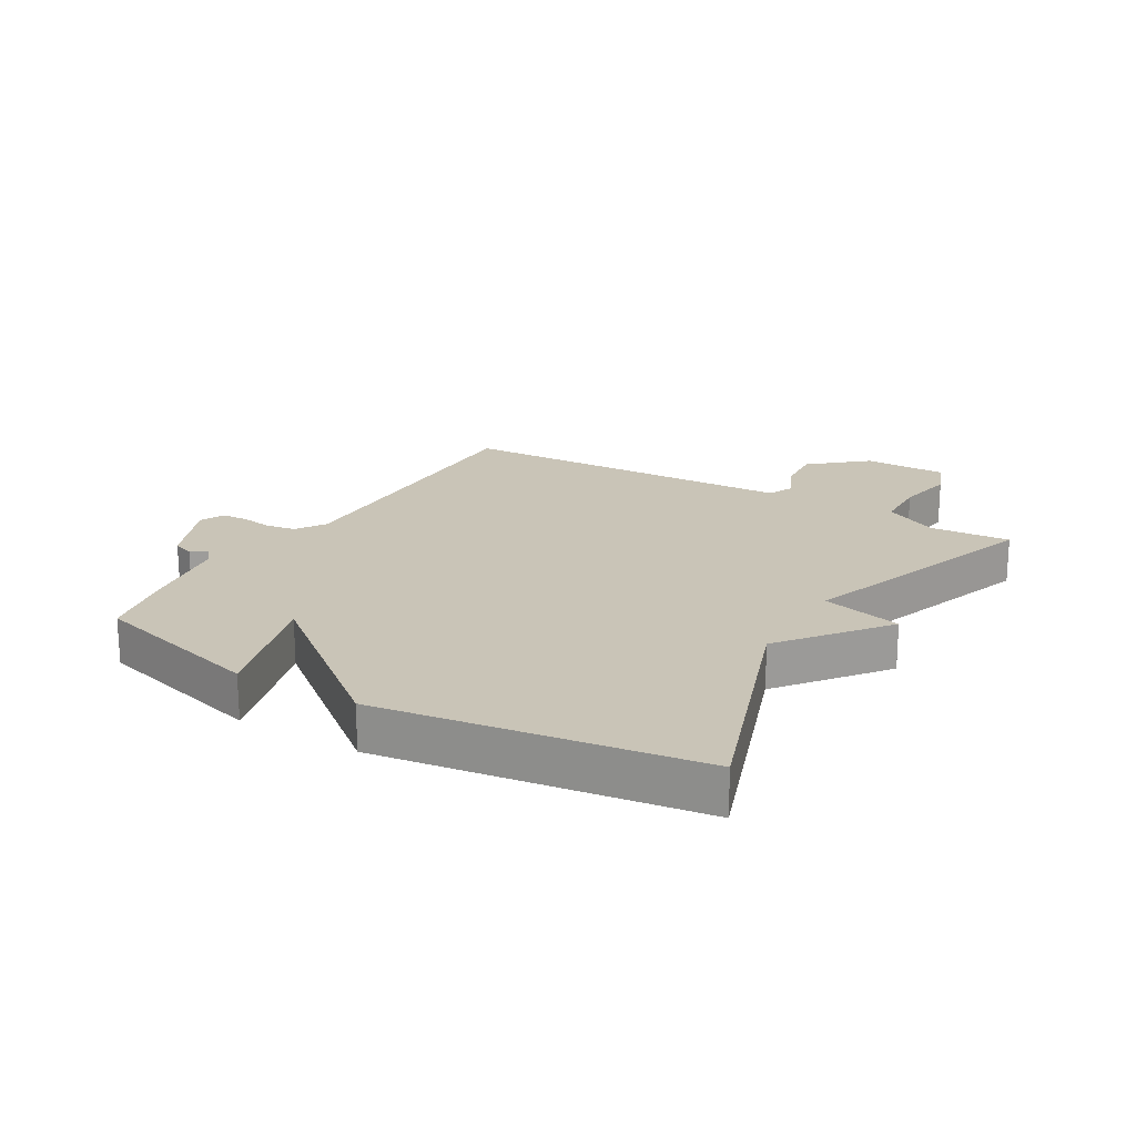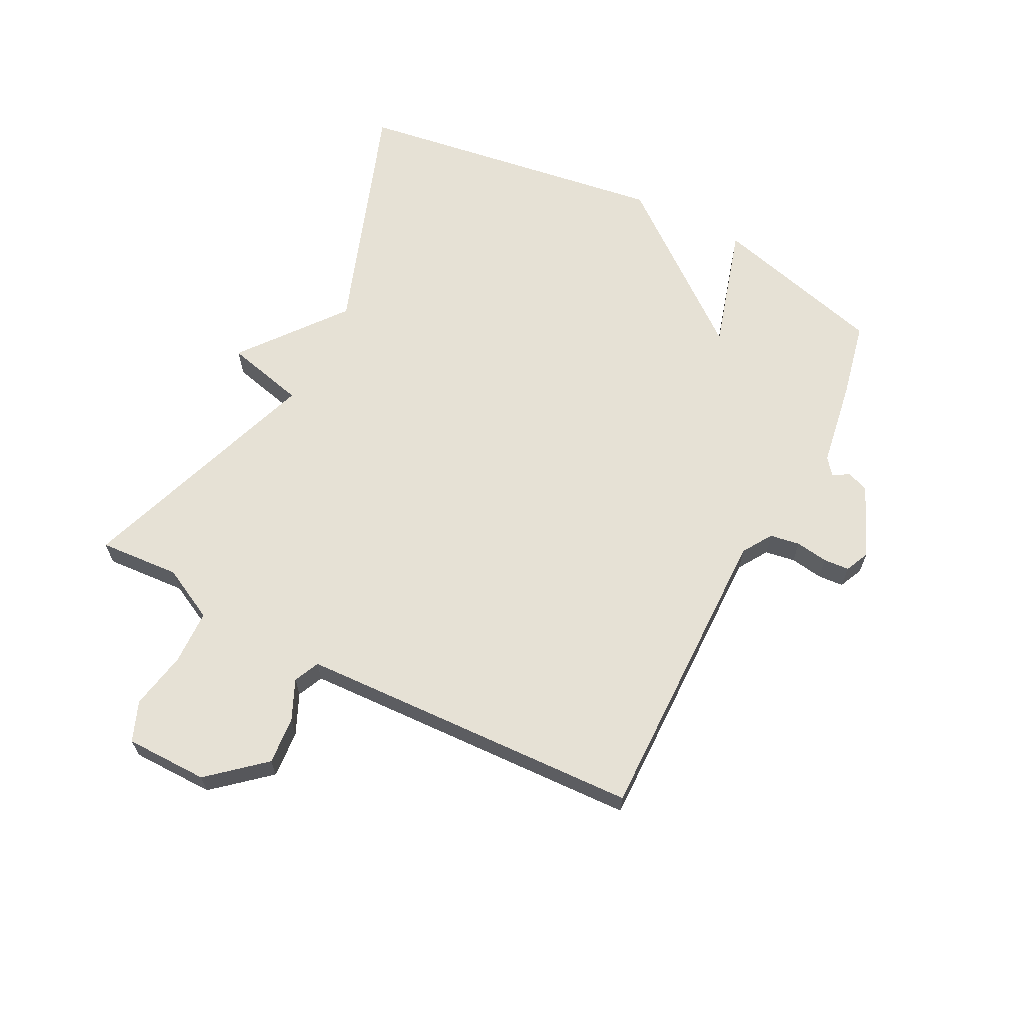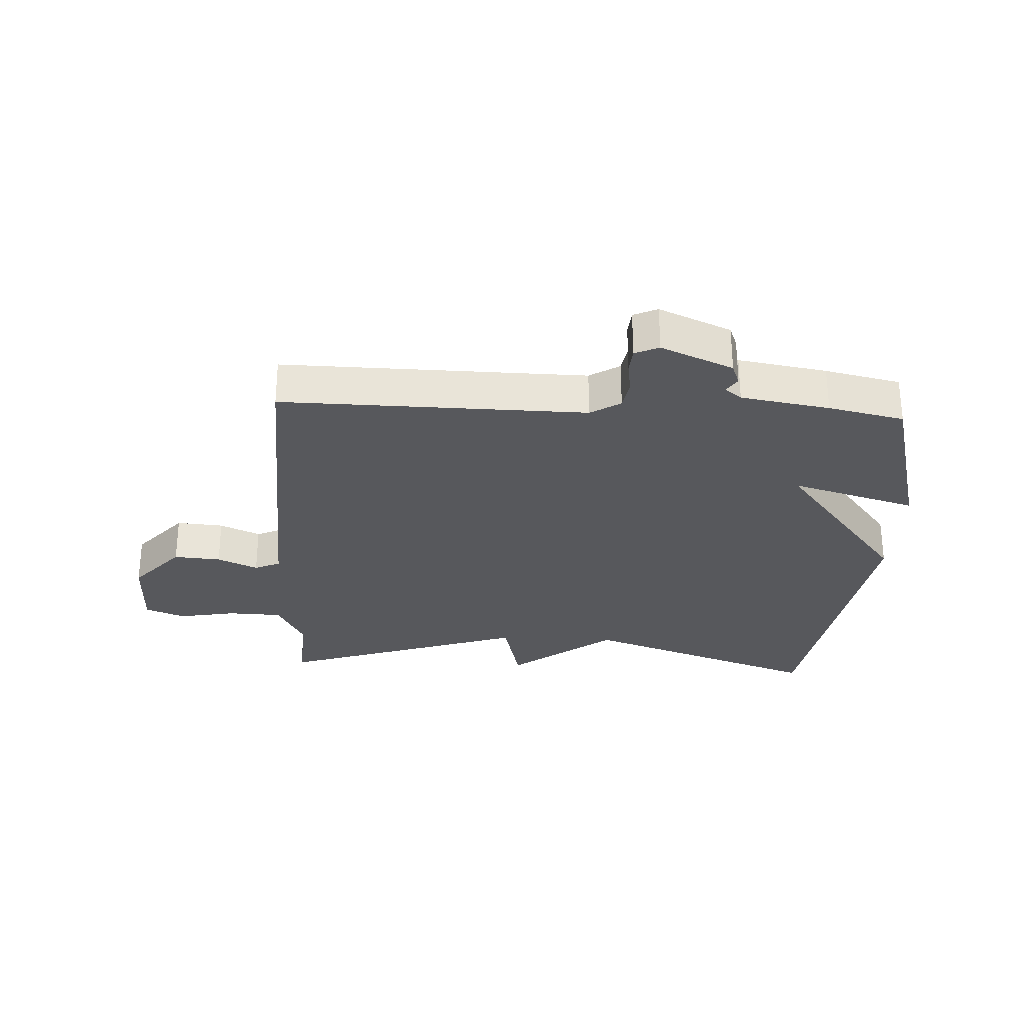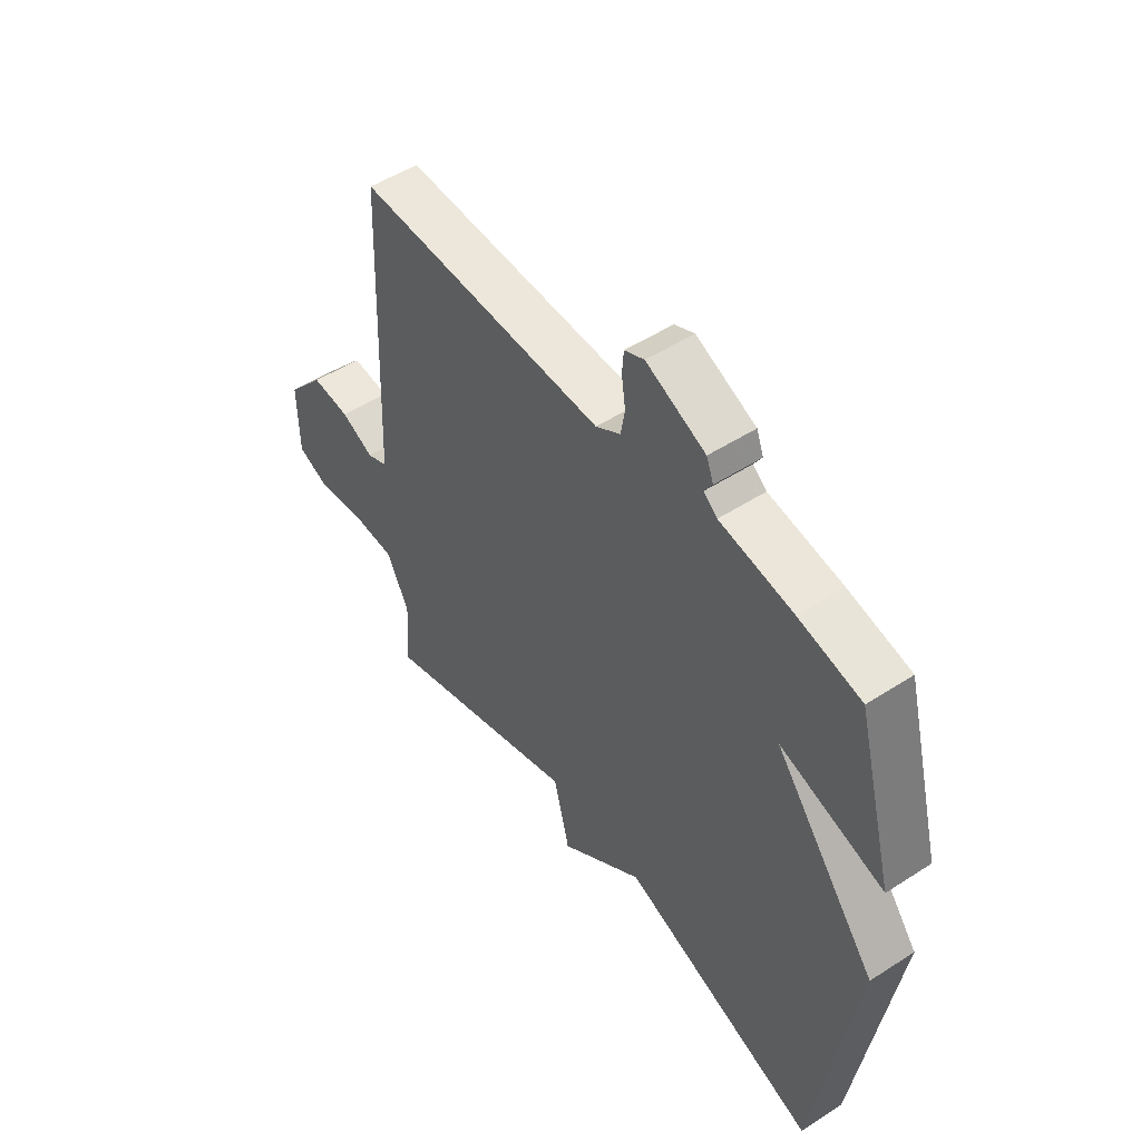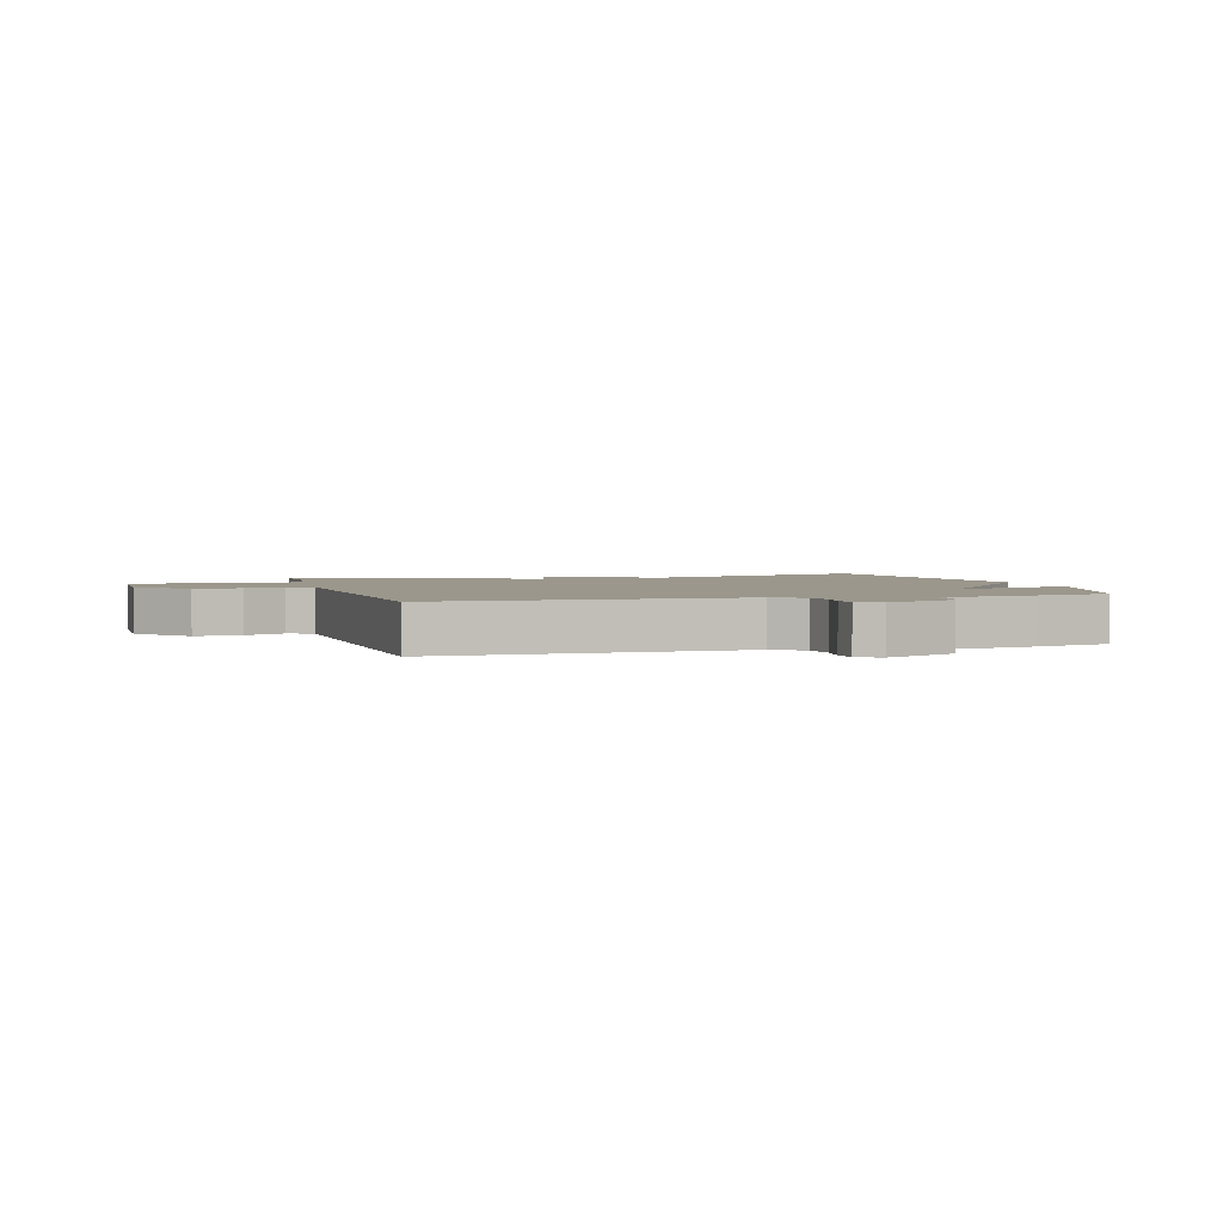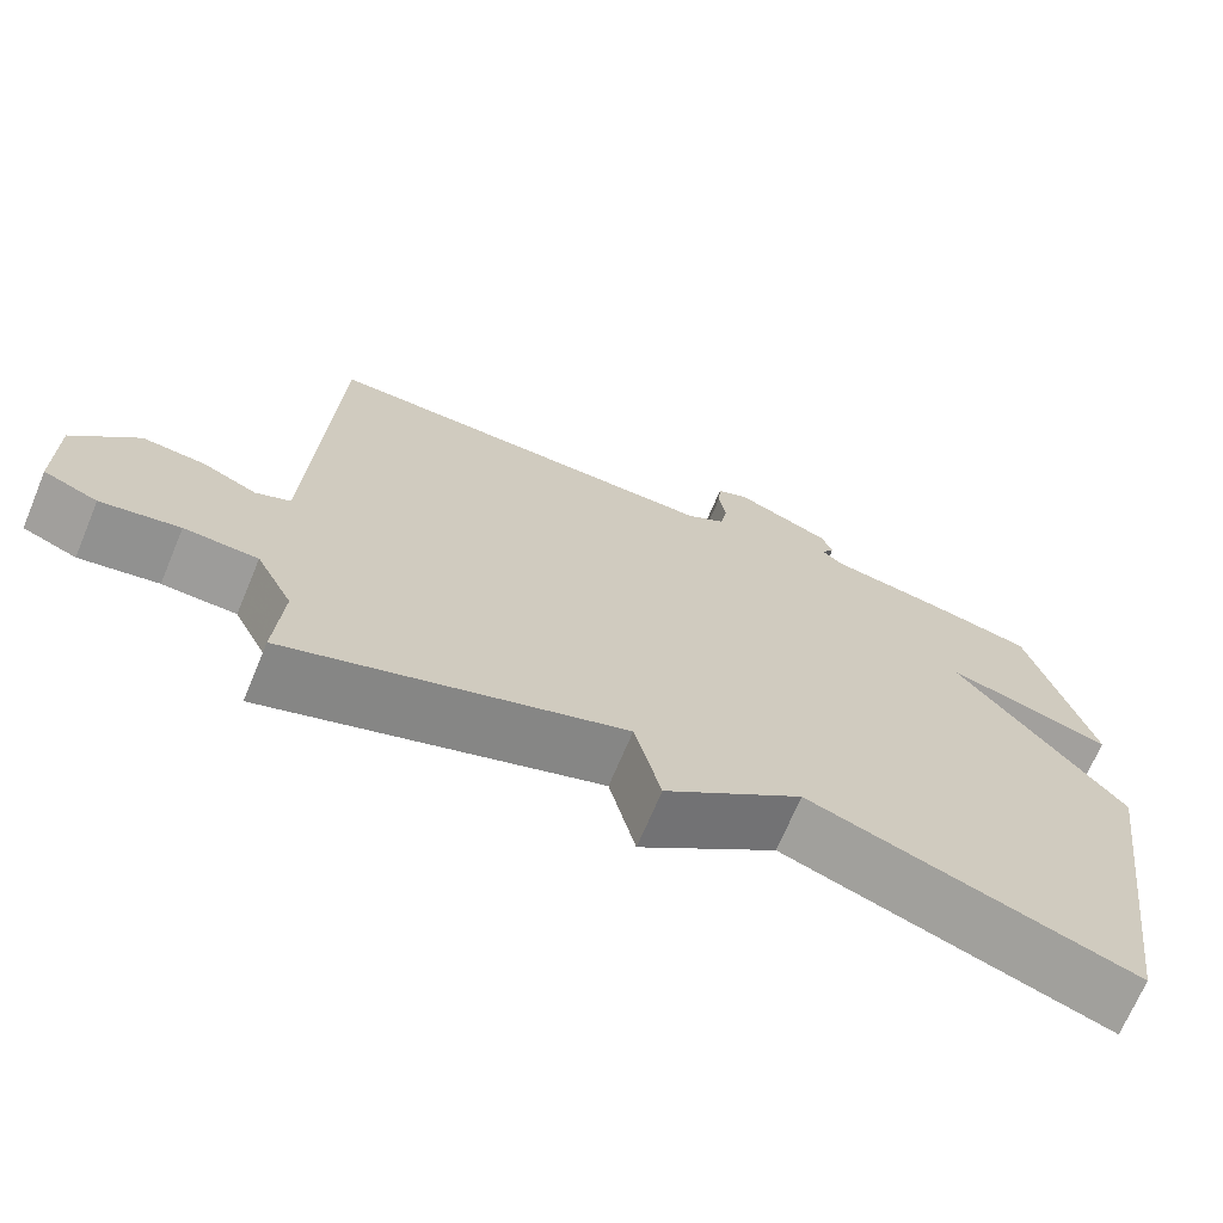
<metadata>
{"format":"obj","ext":"obj","renderer":"f3d","projection":"perspective","resolution":1024,"background":"white","views":[{"elev":19.9,"azim":120.7,"up":"+Y"},{"elev":64.5,"azim":-62.8,"up":"+Y"},{"elev":-28.6,"azim":-3.0,"up":"+Y"},{"elev":51.1,"azim":54.9,"up":"+Z"},{"elev":2.6,"azim":-15.9,"up":"+Y"},{"elev":-69.8,"azim":-22.7,"up":"+Z"}]}
</metadata>
<code>
v 0.5 0.07 0.5
v 0.576 0.07 0.216
v 0.371 0.07 0.276
v 0.576 0.07 0.016
v 0.5 0.07 -0.5
v 0.106 0.07 -0.36
v -0.062 0.07 -0.491
v -0.094 0.07 -0.36
v -0.5 0.07 -0.5
v -0.491 0.07 -0.368
v -0.536 0.07 -0.28
v -0.625 0.07 -0.277
v -0.72 0.07 -0.295
v -0.785 0.07 -0.269
v -0.786 0.07 -0.134
v -0.709 0.07 -0.045
v -0.632 0.07 -0.051
v -0.566 0.07 -0.081
v -0.524 0.07 -0.062
v -0.518 0.07 0.076
v -0.5 0.07 0.5
v -0.003 0.07 0.493
v 0.046 0.07 0.524
v 0.054 0.07 0.573
v 0.046 0.07 0.626
v 0.049 0.07 0.668
v 0.088 0.07 0.686
v 0.206 0.07 0.635
v 0.22 0.07 0.599
v 0.204 0.07 0.573
v 0.231 0.07 0.551
v 0.376 0.07 0.527
v 0.5 0 0.5
v 0.576 0 0.216
v 0.371 0 0.276
v 0.576 0 0.016
v 0.5 0 -0.5
v 0.106 0 -0.36
v -0.062 0 -0.491
v -0.094 0 -0.36
v -0.5 0 -0.5
v -0.491 0 -0.368
v -0.536 0 -0.28
v -0.625 0 -0.277
v -0.72 0 -0.295
v -0.785 0 -0.269
v -0.786 0 -0.134
v -0.709 0 -0.045
v -0.632 0 -0.051
v -0.566 0 -0.081
v -0.524 0 -0.062
v -0.518 0 0.076
v -0.5 0 0.5
v -0.003 0 0.493
v 0.046 0 0.524
v 0.054 0 0.573
v 0.046 0 0.626
v 0.049 0 0.668
v 0.088 0 0.686
v 0.206 0 0.635
v 0.22 0 0.599
v 0.204 0 0.573
v 0.231 0 0.551
v 0.376 0 0.527
f 1 2 3
f 32 1 3
f 31 32 3
f 30 31 3
f 28 29 30
f 27 28 30
f 26 27 30
f 25 26 30
f 24 25 30
f 23 24 30 3
f 4 5 6
f 3 4 6
f 23 3 6
f 22 23 6
f 20 21 22 6
f 19 20 6
f 18 19 6
f 16 17 18
f 15 16 18
f 14 15 18
f 13 14 18
f 12 13 18
f 11 12 18
f 10 11 18
f 8 9 10
f 8 10 18
f 6 7 8
f 6 8 18
f 35 34 33
f 35 33 64
f 35 64 63
f 35 63 62
f 62 61 60
f 62 60 59
f 62 59 58
f 62 58 57
f 62 57 56
f 35 62 56 55
f 38 37 36
f 38 36 35
f 38 35 55
f 38 55 54
f 38 54 53 52
f 38 52 51
f 38 51 50
f 50 49 48
f 50 48 47
f 50 47 46
f 50 46 45
f 50 45 44
f 50 44 43
f 50 43 42
f 42 41 40
f 50 42 40
f 40 39 38
f 50 40 38
f 1 33 34 2
f 2 34 35 3
f 3 35 36 4
f 4 36 37 5
f 5 37 38 6
f 6 38 39 7
f 7 39 40 8
f 8 40 41 9
f 9 41 42 10
f 10 42 43 11
f 11 43 44 12
f 12 44 45 13
f 13 45 46 14
f 14 46 47 15
f 15 47 48 16
f 16 48 49 17
f 17 49 50 18
f 18 50 51 19
f 19 51 52 20
f 20 52 53 21
f 21 53 54 22
f 22 54 55 23
f 23 55 56 24
f 24 56 57 25
f 25 57 58 26
f 26 58 59 27
f 27 59 60 28
f 28 60 61 29
f 29 61 62 30
f 30 62 63 31
f 31 63 64 32
f 32 64 33 1

</code>
